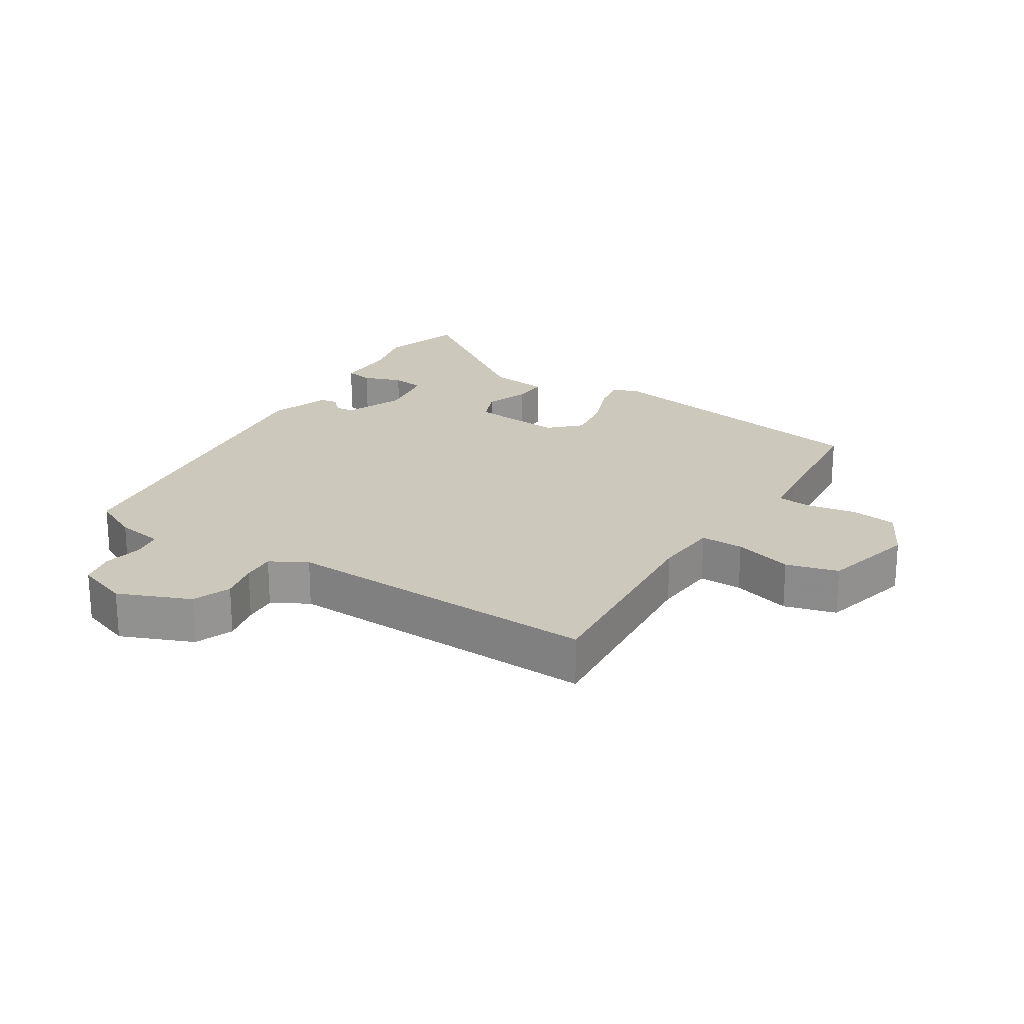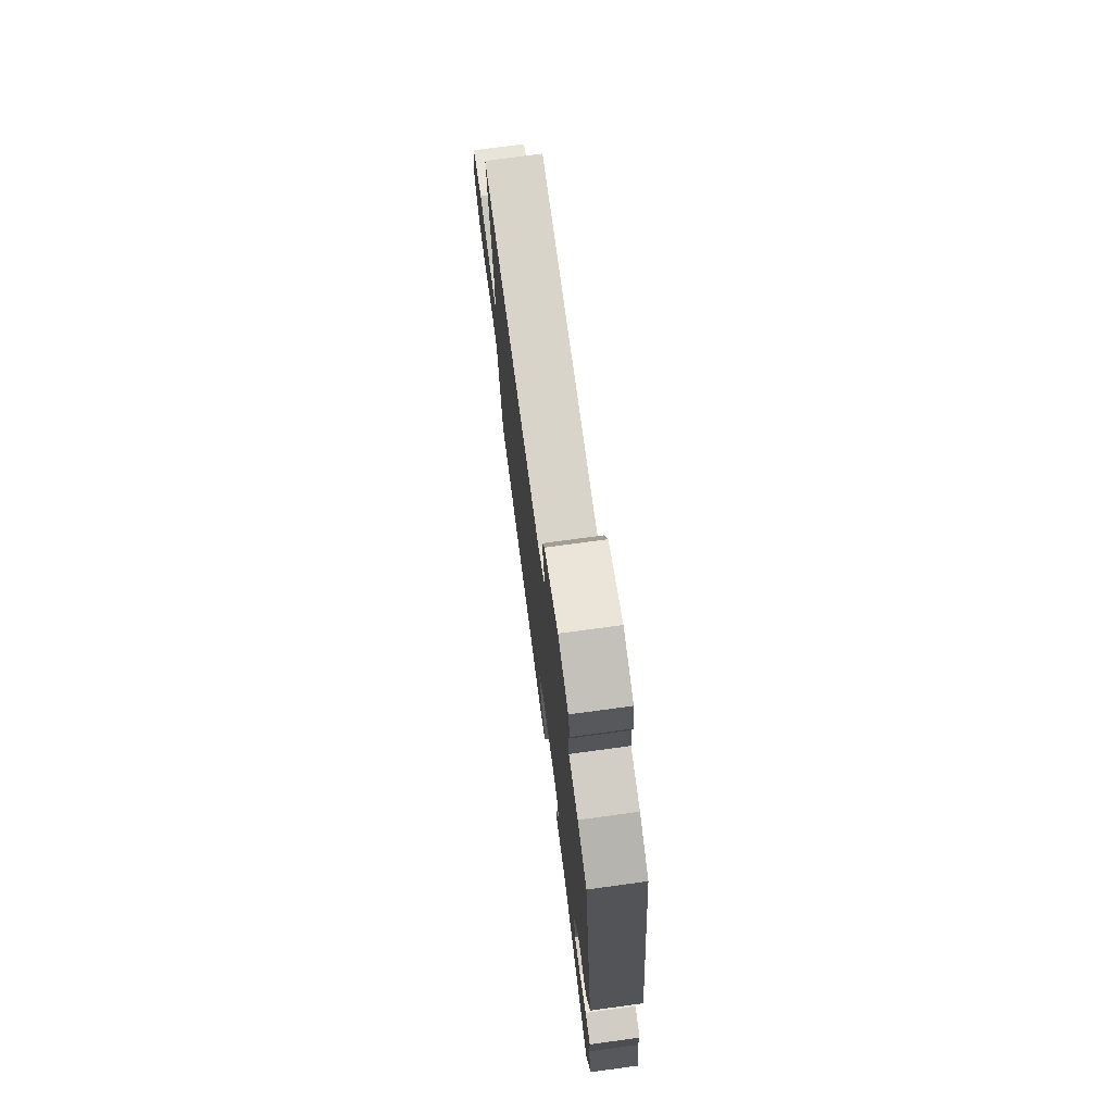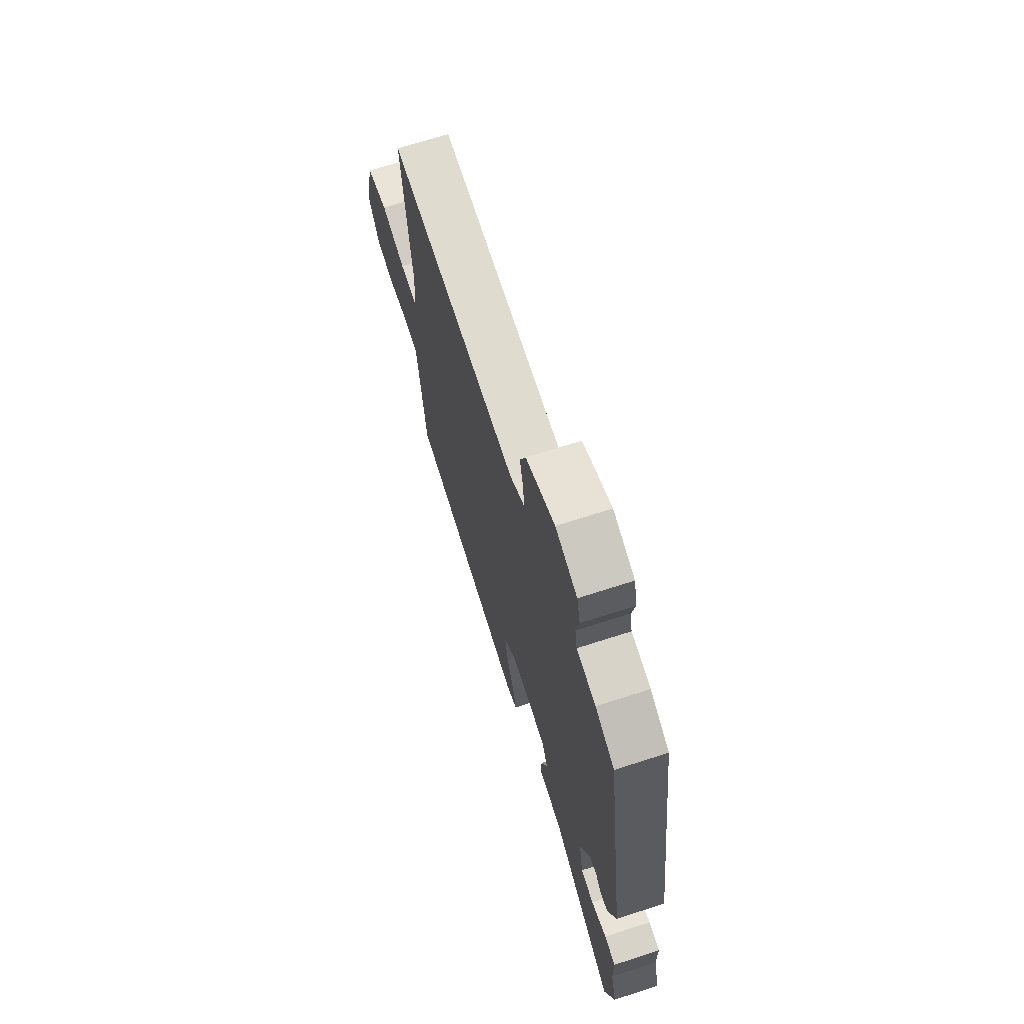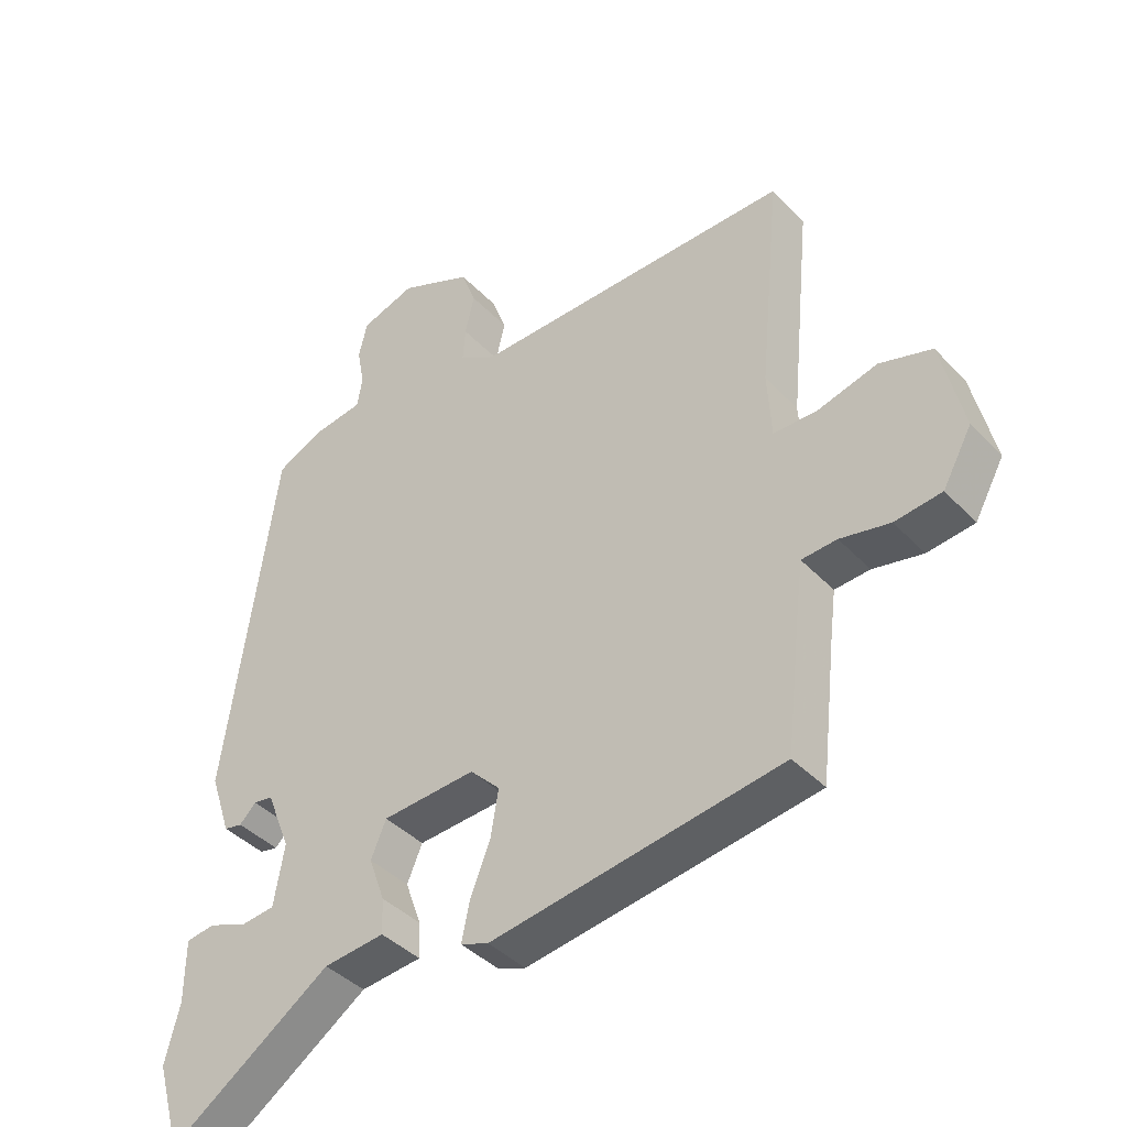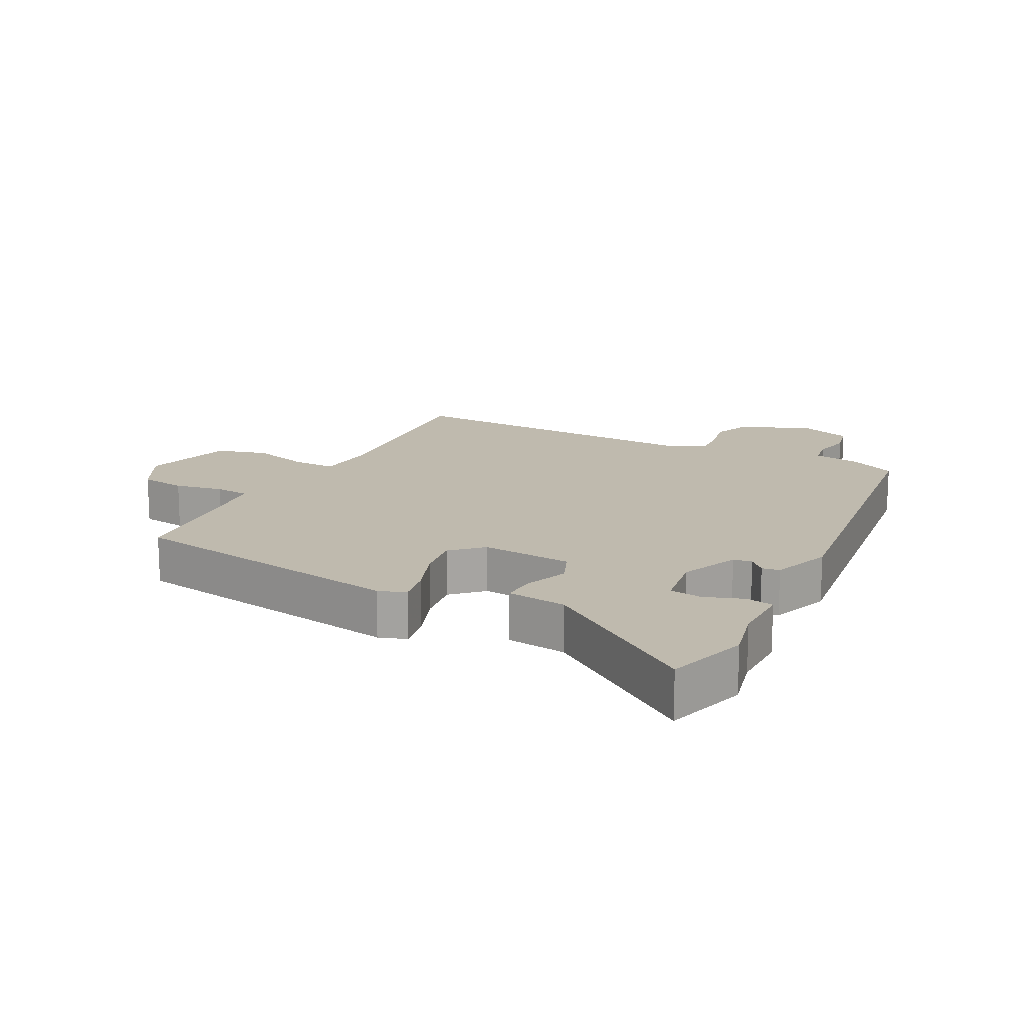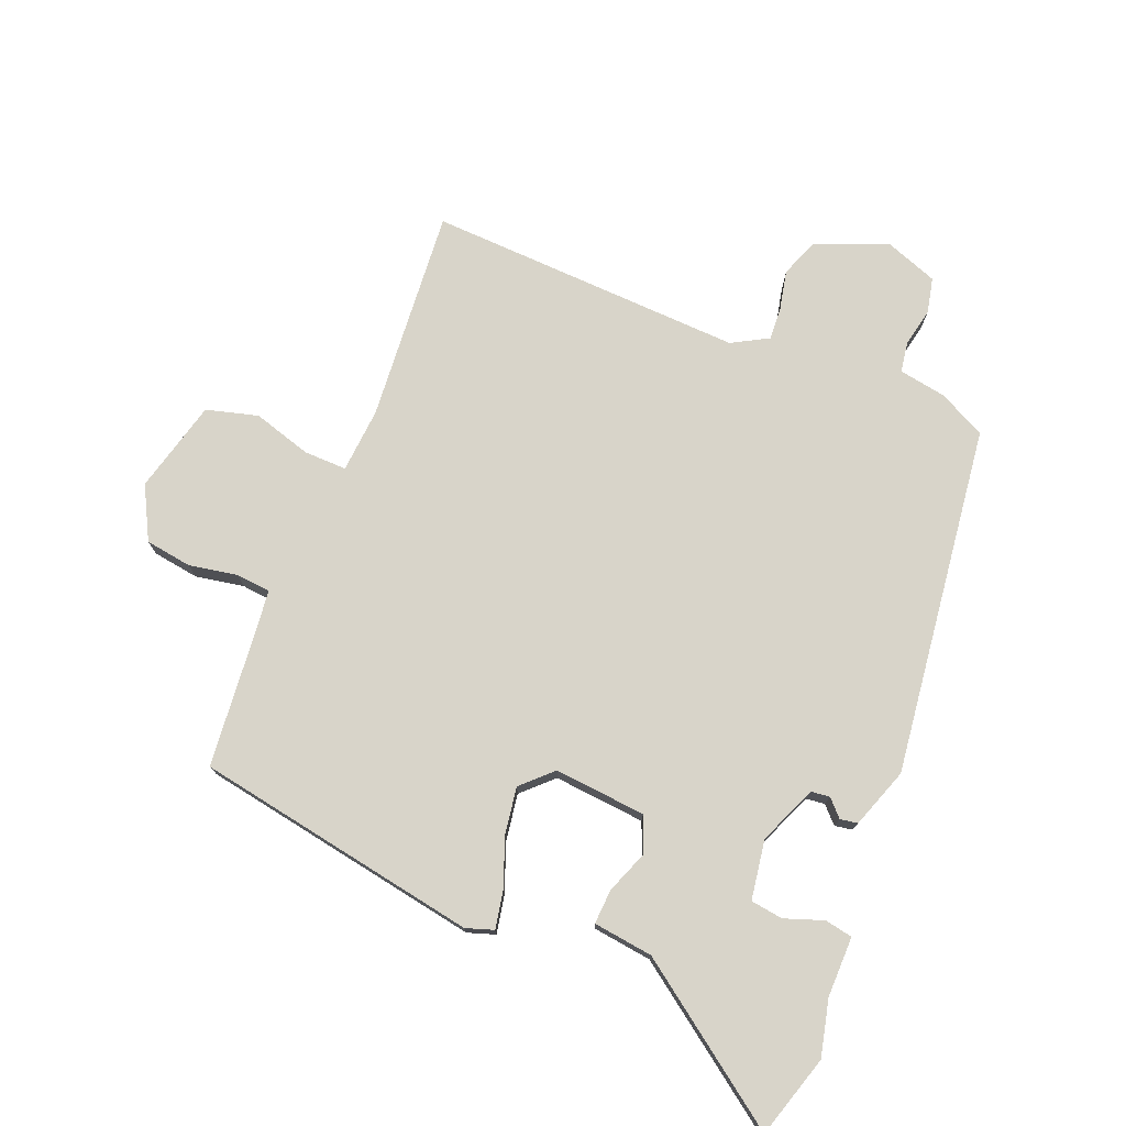
<metadata>
{"format":"obj","ext":"obj","renderer":"f3d","projection":"perspective","resolution":1024,"background":"white","views":[{"elev":22.1,"azim":33.1,"up":"+Y"},{"elev":74.2,"azim":-97.7,"up":"+Z"},{"elev":69.3,"azim":-107.9,"up":"+Z"},{"elev":-40.3,"azim":38.5,"up":"+Z"},{"elev":15.7,"azim":-151.7,"up":"+Y"},{"elev":75.6,"azim":-156.9,"up":"+Y"}]}
</metadata>
<code>
v -0.465 0.07 -0.624
v -0.501 0.07 -0.497
v -0.479 0.07 -0.411
v -0.478 0.07 -0.318
v -0.435 0.07 -0.311
v -0.376 0.07 -0.333
v -0.326 0.07 -0.327
v -0.31 0.07 -0.236
v -0.346 0.07 -0.145
v -0.375 0.07 -0.141
v -0.4 0.07 -0.166
v -0.427 0.07 -0.161
v -0.458 0.07 -0.068
v -0.381 0.07 0.468
v -0.308 0.07 0.503
v -0.235 0.07 0.514
v -0.227 0.07 0.56
v -0.238 0.07 0.62
v -0.225 0.07 0.674
v -0.143 0.07 0.702
v -0.034 0.07 0.655
v -0.012 0.07 0.596
v -0.026 0.07 0.536
v -0.03 0.07 0.485
v 0.025 0.07 0.453
v 0.512 0.07 0.464
v 0.48 0.07 0.136
v 0.486 0.07 0.037
v 0.552 0.07 0.037
v 0.642 0.07 0.062
v 0.721 0.07 0.039
v 0.755 0.07 -0.104
v 0.711 0.07 -0.184
v 0.64 0.07 -0.193
v 0.565 0.07 -0.178
v 0.512 0.07 -0.182
v 0.503 0.07 -0.252
v 0.48 0.07 -0.457
v 0.041 0.07 -0.526
v -0.001 0.07 -0.511
v 0.011 0.07 -0.454
v 0.041 0.07 -0.378
v 0.053 0.07 -0.307
v 0.008 0.07 -0.262
v -0.133 0.07 -0.272
v -0.156 0.07 -0.326
v -0.132 0.07 -0.393
v -0.13 0.07 -0.446
v -0.222 0.07 -0.456
v -0.465 0 -0.624
v -0.501 0 -0.497
v -0.479 0 -0.411
v -0.478 0 -0.318
v -0.435 0 -0.311
v -0.376 0 -0.333
v -0.326 0 -0.327
v -0.31 0 -0.236
v -0.346 0 -0.145
v -0.375 0 -0.141
v -0.4 0 -0.166
v -0.427 0 -0.161
v -0.458 0 -0.068
v -0.381 0 0.468
v -0.308 0 0.503
v -0.235 0 0.514
v -0.227 0 0.56
v -0.238 0 0.62
v -0.225 0 0.674
v -0.143 0 0.702
v -0.034 0 0.655
v -0.012 0 0.596
v -0.026 0 0.536
v -0.03 0 0.485
v 0.025 0 0.453
v 0.512 0 0.464
v 0.48 0 0.136
v 0.486 0 0.037
v 0.552 0 0.037
v 0.642 0 0.062
v 0.721 0 0.039
v 0.755 0 -0.104
v 0.711 0 -0.184
v 0.64 0 -0.193
v 0.565 0 -0.178
v 0.512 0 -0.182
v 0.503 0 -0.252
v 0.48 0 -0.457
v 0.041 0 -0.526
v -0.001 0 -0.511
v 0.011 0 -0.454
v 0.041 0 -0.378
v 0.053 0 -0.307
v 0.008 0 -0.262
v -0.133 0 -0.272
v -0.156 0 -0.326
v -0.132 0 -0.393
v -0.13 0 -0.446
v -0.222 0 -0.456
f 46 47 48 49
f 1 2 3
f 49 1 3
f 46 49 3
f 45 46 3
f 40 41 42
f 39 40 42
f 38 39 42
f 37 38 42
f 36 37 42 43
f 33 34 35
f 32 33 35
f 31 32 35
f 30 31 35
f 29 30 35
f 28 29 35 36
f 25 26 27
f 24 25 27 28
f 21 22 23
f 20 21 23
f 19 20 23
f 18 19 23
f 17 18 23
f 16 17 23 24
f 15 16 24
f 14 15 24
f 13 14 24
f 12 13 24
f 11 12 24
f 10 11 24
f 24 28 36
f 10 24 36
f 9 10 36
f 3 4 5 6
f 3 6 7
f 45 3 7
f 36 43 44
f 36 44 45
f 9 36 45
f 8 9 45
f 7 8 45
f 98 97 96 95
f 52 51 50
f 52 50 98
f 52 98 95
f 52 95 94
f 91 90 89
f 91 89 88
f 91 88 87
f 91 87 86
f 92 91 86 85
f 84 83 82
f 84 82 81
f 84 81 80
f 84 80 79
f 84 79 78
f 85 84 78 77
f 76 75 74
f 77 76 74 73
f 72 71 70
f 72 70 69
f 72 69 68
f 72 68 67
f 72 67 66
f 73 72 66 65
f 73 65 64
f 73 64 63
f 73 63 62
f 73 62 61
f 73 61 60
f 73 60 59
f 85 77 73
f 85 73 59
f 85 59 58
f 55 54 53 52
f 56 55 52
f 56 52 94
f 93 92 85
f 94 93 85
f 94 85 58
f 94 58 57
f 94 57 56
f 1 50 51 2
f 2 51 52 3
f 3 52 53 4
f 4 53 54 5
f 5 54 55 6
f 6 55 56 7
f 7 56 57 8
f 8 57 58 9
f 9 58 59 10
f 10 59 60 11
f 11 60 61 12
f 12 61 62 13
f 13 62 63 14
f 14 63 64 15
f 15 64 65 16
f 16 65 66 17
f 17 66 67 18
f 18 67 68 19
f 19 68 69 20
f 20 69 70 21
f 21 70 71 22
f 22 71 72 23
f 23 72 73 24
f 24 73 74 25
f 25 74 75 26
f 26 75 76 27
f 27 76 77 28
f 28 77 78 29
f 29 78 79 30
f 30 79 80 31
f 31 80 81 32
f 32 81 82 33
f 33 82 83 34
f 34 83 84 35
f 35 84 85 36
f 36 85 86 37
f 37 86 87 38
f 38 87 88 39
f 39 88 89 40
f 40 89 90 41
f 41 90 91 42
f 42 91 92 43
f 43 92 93 44
f 44 93 94 45
f 45 94 95 46
f 46 95 96 47
f 47 96 97 48
f 48 97 98 49
f 49 98 50 1

</code>
